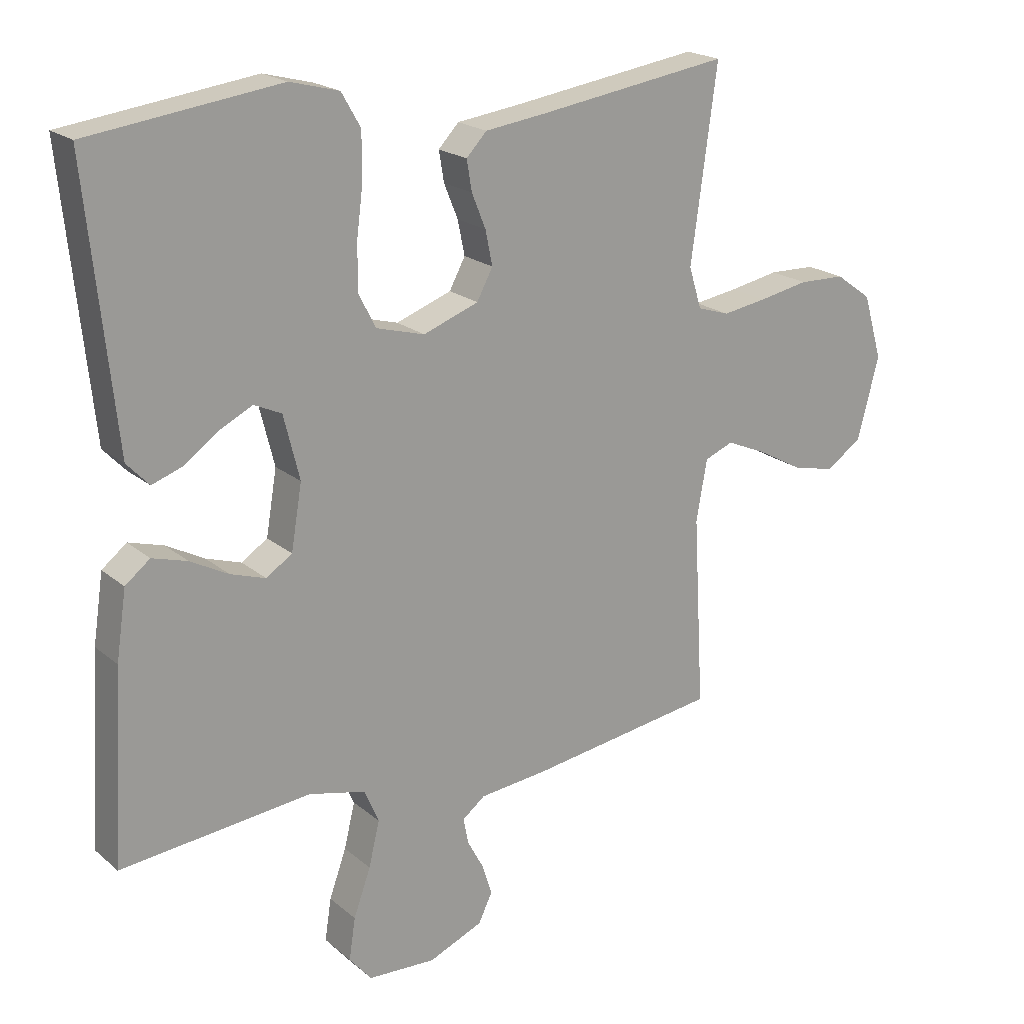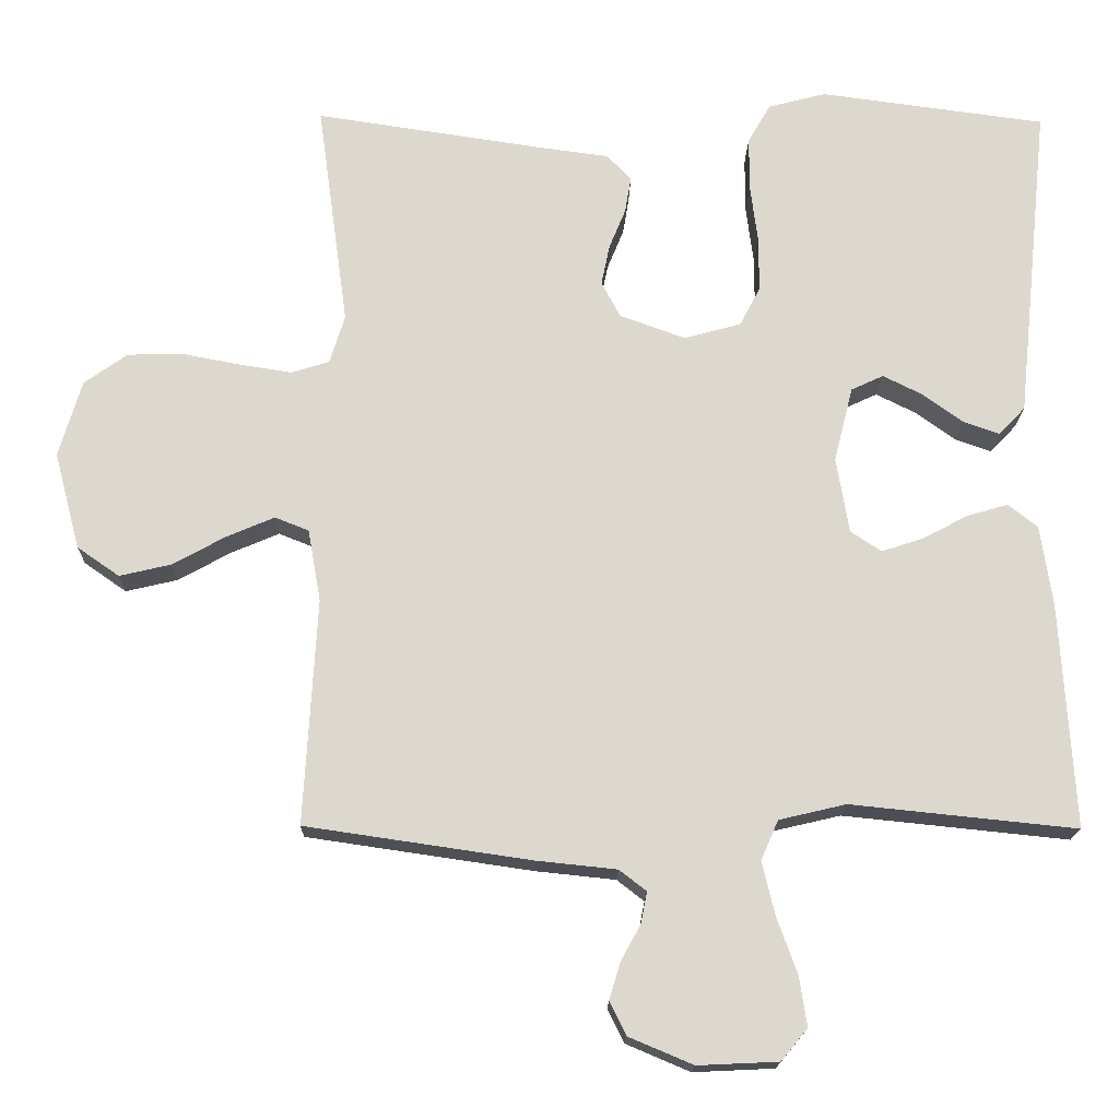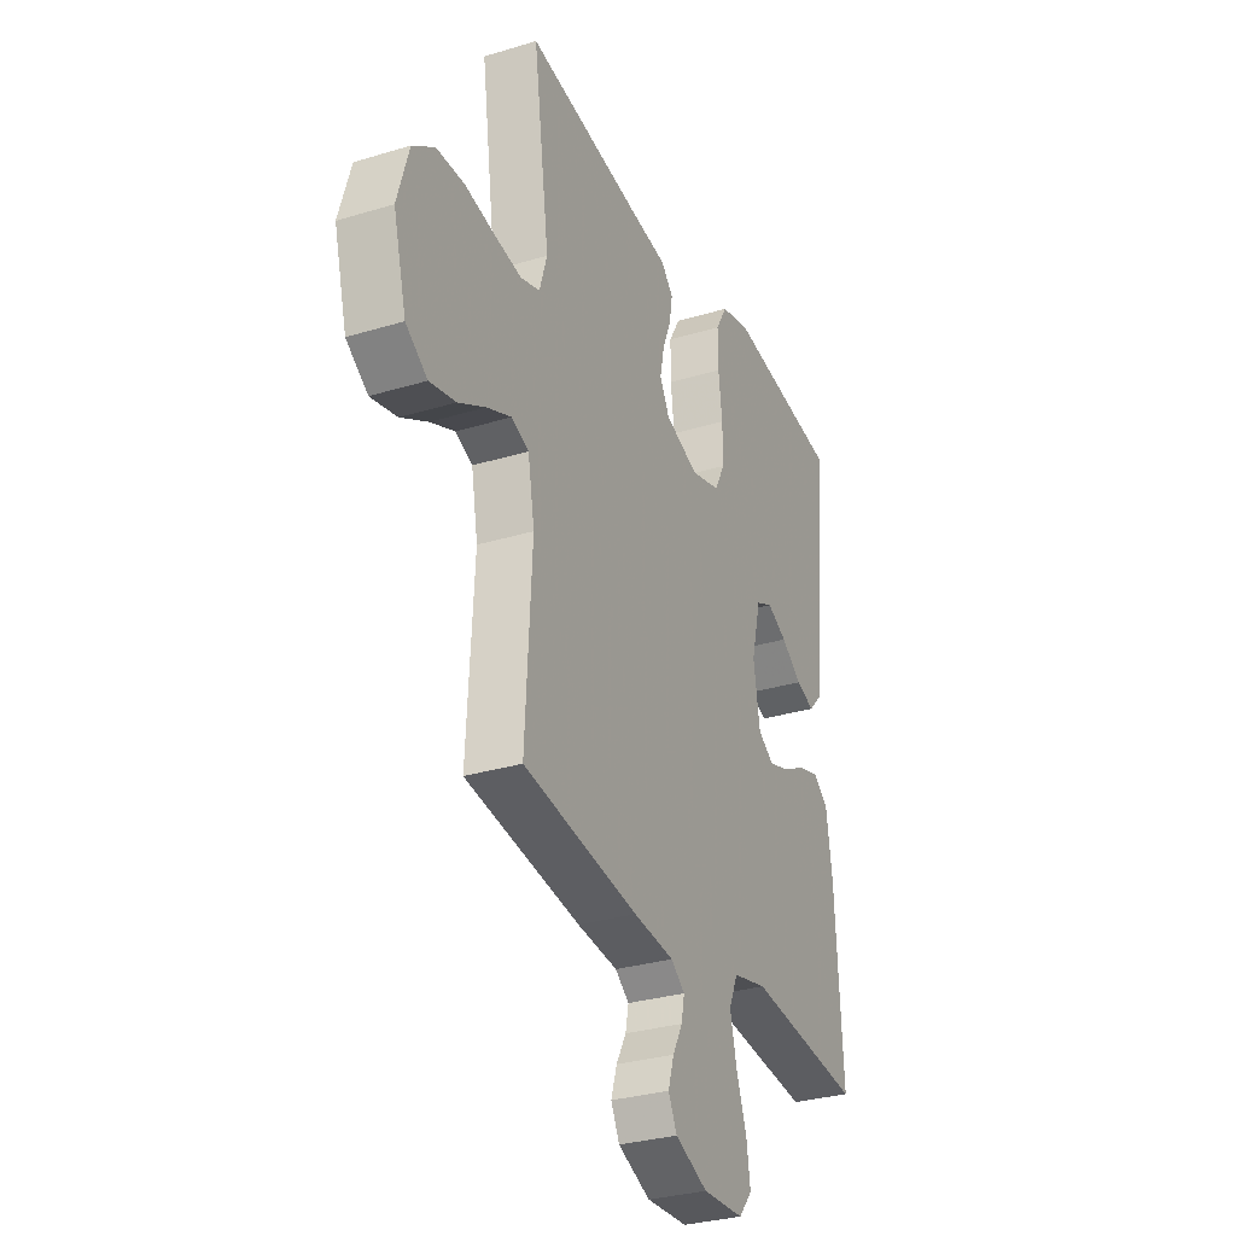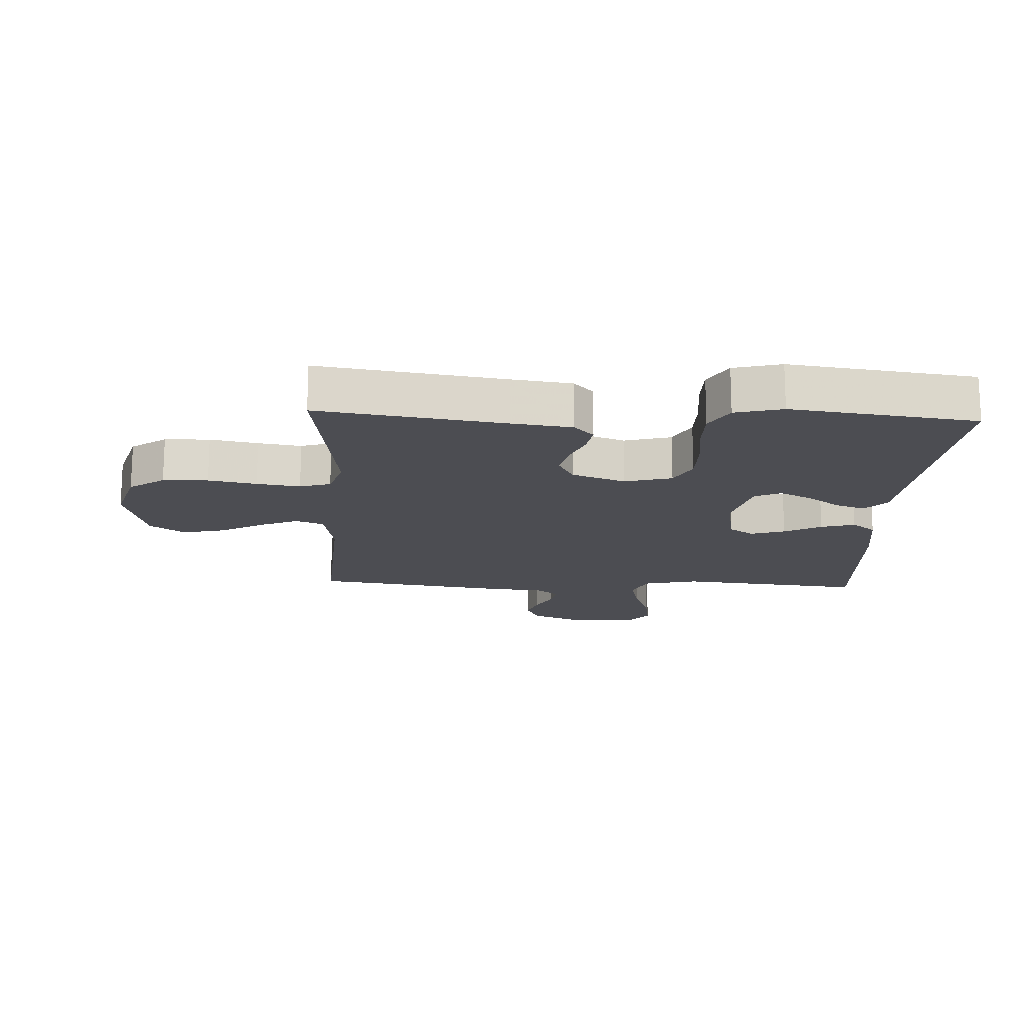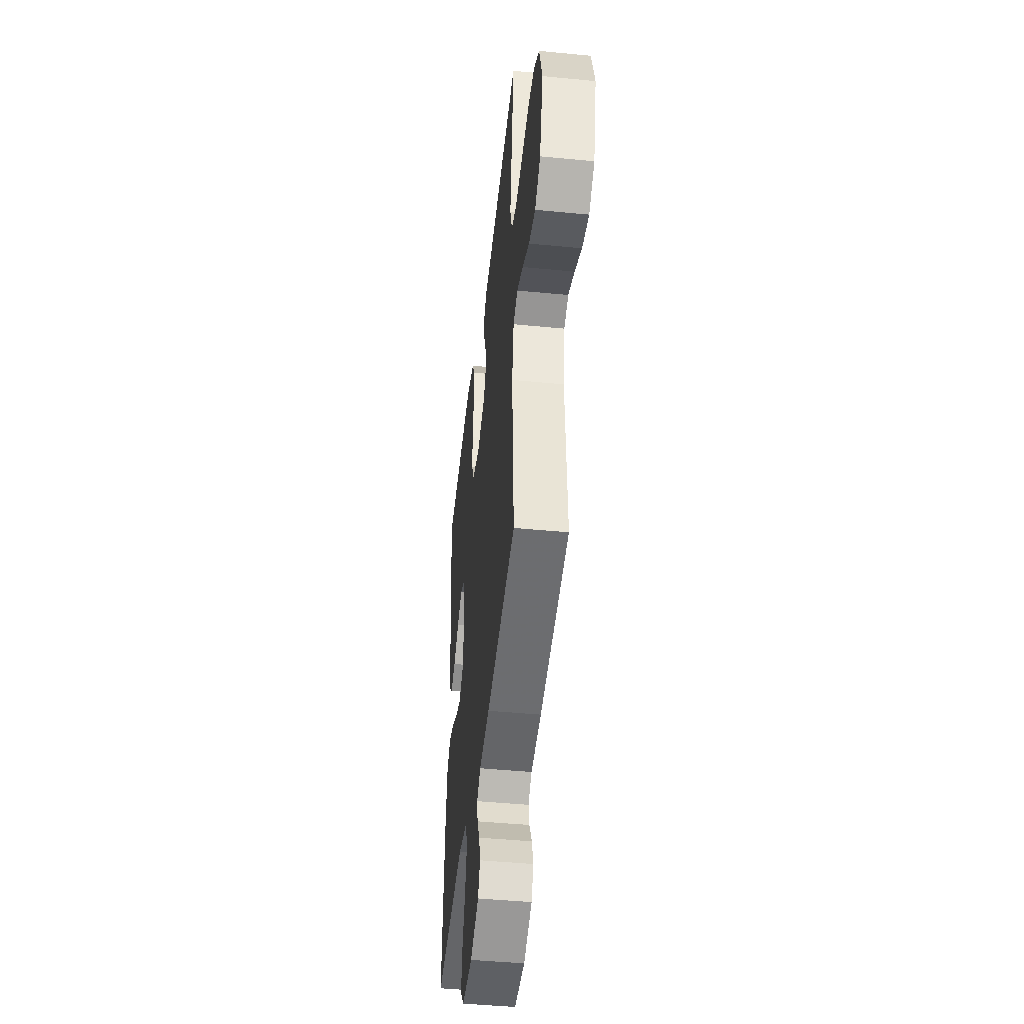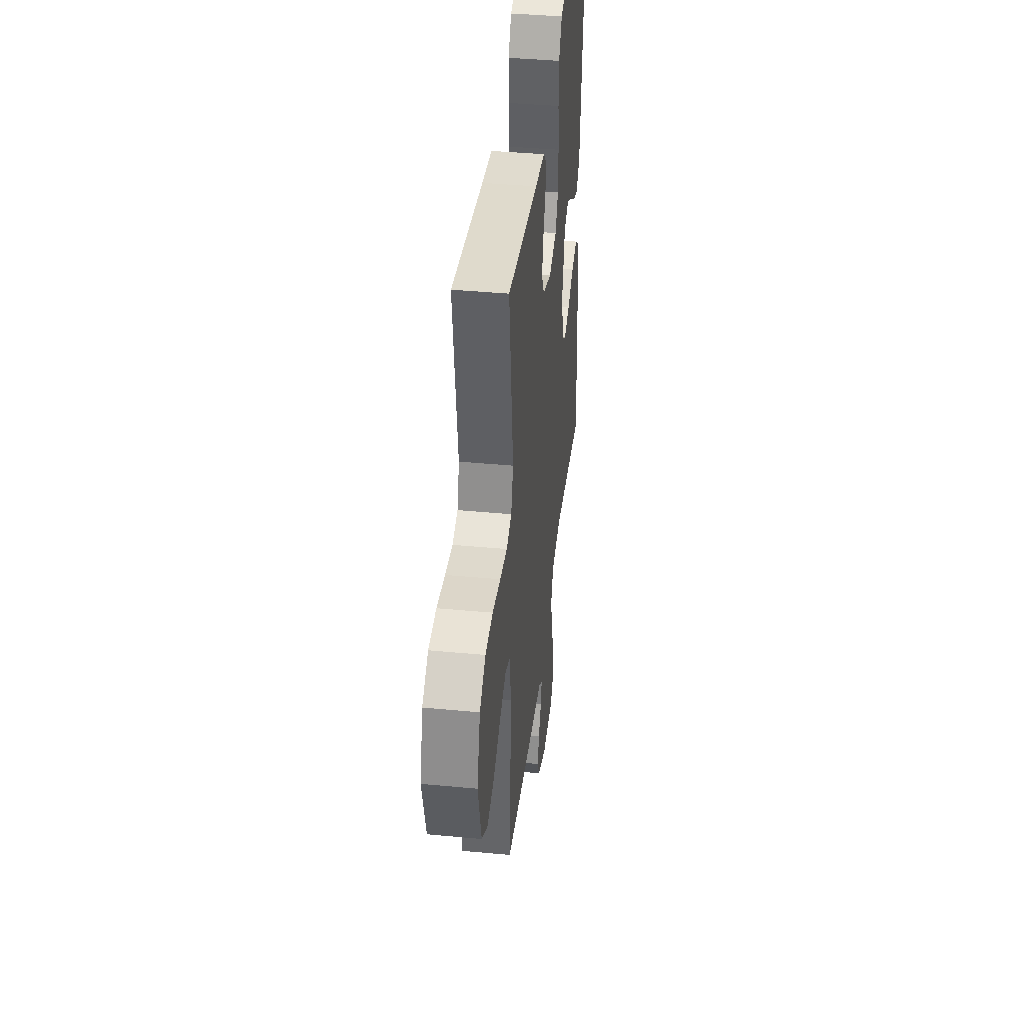
<metadata>
{"format":"obj","ext":"obj","renderer":"f3d","projection":"perspective","resolution":1024,"background":"white","views":[{"elev":20.2,"azim":145.9,"up":"+Z"},{"elev":-17.4,"azim":-1.1,"up":"+Z"},{"elev":-30.9,"azim":-66.5,"up":"+Z"},{"elev":-16.4,"azim":-2.8,"up":"+Y"},{"elev":-45.6,"azim":-96.4,"up":"+Z"},{"elev":40.8,"azim":-83.4,"up":"+Z"}]}
</metadata>
<code>
v -0.5 0.07 0.5
v -0.2 0.07 0.455
v -0.103 0.07 0.442
v -0.071 0.07 0.408
v -0.079 0.07 0.36
v -0.101 0.07 0.306
v -0.112 0.07 0.252
v -0.087 0.07 0.205
v 0 0.07 0.173
v 0.076 0.07 0.194
v 0.103 0.07 0.246
v 0.103 0.07 0.318
v 0.093 0.07 0.396
v 0.093 0.07 0.468
v 0.123 0.07 0.52
v 0.2 0.07 0.54
v 0.5 0.07 0.5
v 0.469 0.07 0.2
v 0.456 0.07 0.075
v 0.421 0.07 0.038
v 0.373 0.07 0.055
v 0.319 0.07 0.094
v 0.267 0.07 0.12
v 0.224 0.07 0.1
v 0.199 0.07 0
v 0.216 0.07 -0.101
v 0.257 0.07 -0.128
v 0.312 0.07 -0.11
v 0.372 0.07 -0.078
v 0.427 0.07 -0.062
v 0.466 0.07 -0.093
v 0.482 0.07 -0.2
v 0.5 0.07 -0.5
v 0.2 0.07 -0.469
v 0.111 0.07 -0.49
v 0.088 0.07 -0.543
v 0.105 0.07 -0.614
v 0.132 0.07 -0.689
v 0.142 0.07 -0.755
v 0.107 0.07 -0.797
v 0 0.07 -0.802
v -0.085 0.07 -0.766
v -0.107 0.07 -0.721
v -0.092 0.07 -0.672
v -0.066 0.07 -0.624
v -0.058 0.07 -0.583
v -0.094 0.07 -0.555
v -0.2 0.07 -0.544
v -0.5 0.07 -0.5
v -0.483 0.07 -0.2
v -0.5 0.07 -0.104
v -0.545 0.07 -0.086
v -0.608 0.07 -0.113
v -0.679 0.07 -0.152
v -0.747 0.07 -0.168
v -0.803 0.07 -0.129
v -0.837 0.07 0
v -0.807 0.07 0.102
v -0.75 0.07 0.143
v -0.677 0.07 0.145
v -0.599 0.07 0.13
v -0.529 0.07 0.119
v -0.479 0.07 0.135
v -0.459 0.07 0.2
v -0.5 0 0.5
v -0.2 0 0.455
v -0.103 0 0.442
v -0.071 0 0.408
v -0.079 0 0.36
v -0.101 0 0.306
v -0.112 0 0.252
v -0.087 0 0.205
v 0 0 0.173
v 0.076 0 0.194
v 0.103 0 0.246
v 0.103 0 0.318
v 0.093 0 0.396
v 0.093 0 0.468
v 0.123 0 0.52
v 0.2 0 0.54
v 0.5 0 0.5
v 0.469 0 0.2
v 0.456 0 0.075
v 0.421 0 0.038
v 0.373 0 0.055
v 0.319 0 0.094
v 0.267 0 0.12
v 0.224 0 0.1
v 0.199 0 0
v 0.216 0 -0.101
v 0.257 0 -0.128
v 0.312 0 -0.11
v 0.372 0 -0.078
v 0.427 0 -0.062
v 0.466 0 -0.093
v 0.482 0 -0.2
v 0.5 0 -0.5
v 0.2 0 -0.469
v 0.111 0 -0.49
v 0.088 0 -0.543
v 0.105 0 -0.614
v 0.132 0 -0.689
v 0.142 0 -0.755
v 0.107 0 -0.797
v 0 0 -0.802
v -0.085 0 -0.766
v -0.107 0 -0.721
v -0.092 0 -0.672
v -0.066 0 -0.624
v -0.058 0 -0.583
v -0.094 0 -0.555
v -0.2 0 -0.544
v -0.5 0 -0.5
v -0.483 0 -0.2
v -0.5 0 -0.104
v -0.545 0 -0.086
v -0.608 0 -0.113
v -0.679 0 -0.152
v -0.747 0 -0.168
v -0.803 0 -0.129
v -0.837 0 0
v -0.807 0 0.102
v -0.75 0 0.143
v -0.677 0 0.145
v -0.599 0 0.13
v -0.529 0 0.119
v -0.479 0 0.135
v -0.459 0 0.2
f 59 60 61
f 58 59 61
f 57 58 61
f 56 57 61
f 55 56 61
f 54 55 61
f 53 54 61
f 52 53 61 62
f 51 52 62 63
f 47 48 49 50
f 51 63 64
f 50 51 64
f 47 50 64
f 46 47 64
f 43 44 45
f 42 43 45
f 41 42 45
f 40 41 45
f 39 40 45
f 38 39 45
f 37 38 45
f 36 37 45 46
f 32 33 34
f 31 32 34
f 30 31 34
f 29 30 34
f 28 29 34
f 27 28 34 35
f 36 46 64
f 35 36 64
f 27 35 64
f 26 27 64
f 20 21 22
f 19 20 22
f 18 19 22
f 17 18 22
f 16 17 22
f 15 16 22
f 14 15 22
f 13 14 22
f 12 13 22
f 11 12 22 23
f 10 11 23 24
f 4 5 6
f 3 4 6
f 2 3 6
f 2 6 7
f 1 2 7
f 25 26 64 1
f 9 10 24 25
f 8 9 25
f 1 7 8
f 1 8 25
f 125 124 123
f 125 123 122
f 125 122 121
f 125 121 120
f 125 120 119
f 125 119 118
f 125 118 117
f 126 125 117 116
f 127 126 116 115
f 114 113 112 111
f 128 127 115
f 128 115 114
f 128 114 111
f 128 111 110
f 109 108 107
f 109 107 106
f 109 106 105
f 109 105 104
f 109 104 103
f 109 103 102
f 109 102 101
f 110 109 101 100
f 98 97 96
f 98 96 95
f 98 95 94
f 98 94 93
f 98 93 92
f 99 98 92 91
f 128 110 100
f 128 100 99
f 128 99 91
f 128 91 90
f 86 85 84
f 86 84 83
f 86 83 82
f 86 82 81
f 86 81 80
f 86 80 79
f 86 79 78
f 86 78 77
f 86 77 76
f 87 86 76 75
f 88 87 75 74
f 70 69 68
f 70 68 67
f 70 67 66
f 71 70 66
f 71 66 65
f 65 128 90 89
f 89 88 74 73
f 89 73 72
f 72 71 65
f 89 72 65
f 1 65 66 2
f 2 66 67 3
f 3 67 68 4
f 4 68 69 5
f 5 69 70 6
f 6 70 71 7
f 7 71 72 8
f 8 72 73 9
f 9 73 74 10
f 10 74 75 11
f 11 75 76 12
f 12 76 77 13
f 13 77 78 14
f 14 78 79 15
f 15 79 80 16
f 16 80 81 17
f 17 81 82 18
f 18 82 83 19
f 19 83 84 20
f 20 84 85 21
f 21 85 86 22
f 22 86 87 23
f 23 87 88 24
f 24 88 89 25
f 25 89 90 26
f 26 90 91 27
f 27 91 92 28
f 28 92 93 29
f 29 93 94 30
f 30 94 95 31
f 31 95 96 32
f 32 96 97 33
f 33 97 98 34
f 34 98 99 35
f 35 99 100 36
f 36 100 101 37
f 37 101 102 38
f 38 102 103 39
f 39 103 104 40
f 40 104 105 41
f 41 105 106 42
f 42 106 107 43
f 43 107 108 44
f 44 108 109 45
f 45 109 110 46
f 46 110 111 47
f 47 111 112 48
f 48 112 113 49
f 49 113 114 50
f 50 114 115 51
f 51 115 116 52
f 52 116 117 53
f 53 117 118 54
f 54 118 119 55
f 55 119 120 56
f 56 120 121 57
f 57 121 122 58
f 58 122 123 59
f 59 123 124 60
f 60 124 125 61
f 61 125 126 62
f 62 126 127 63
f 63 127 128 64
f 64 128 65 1

</code>
